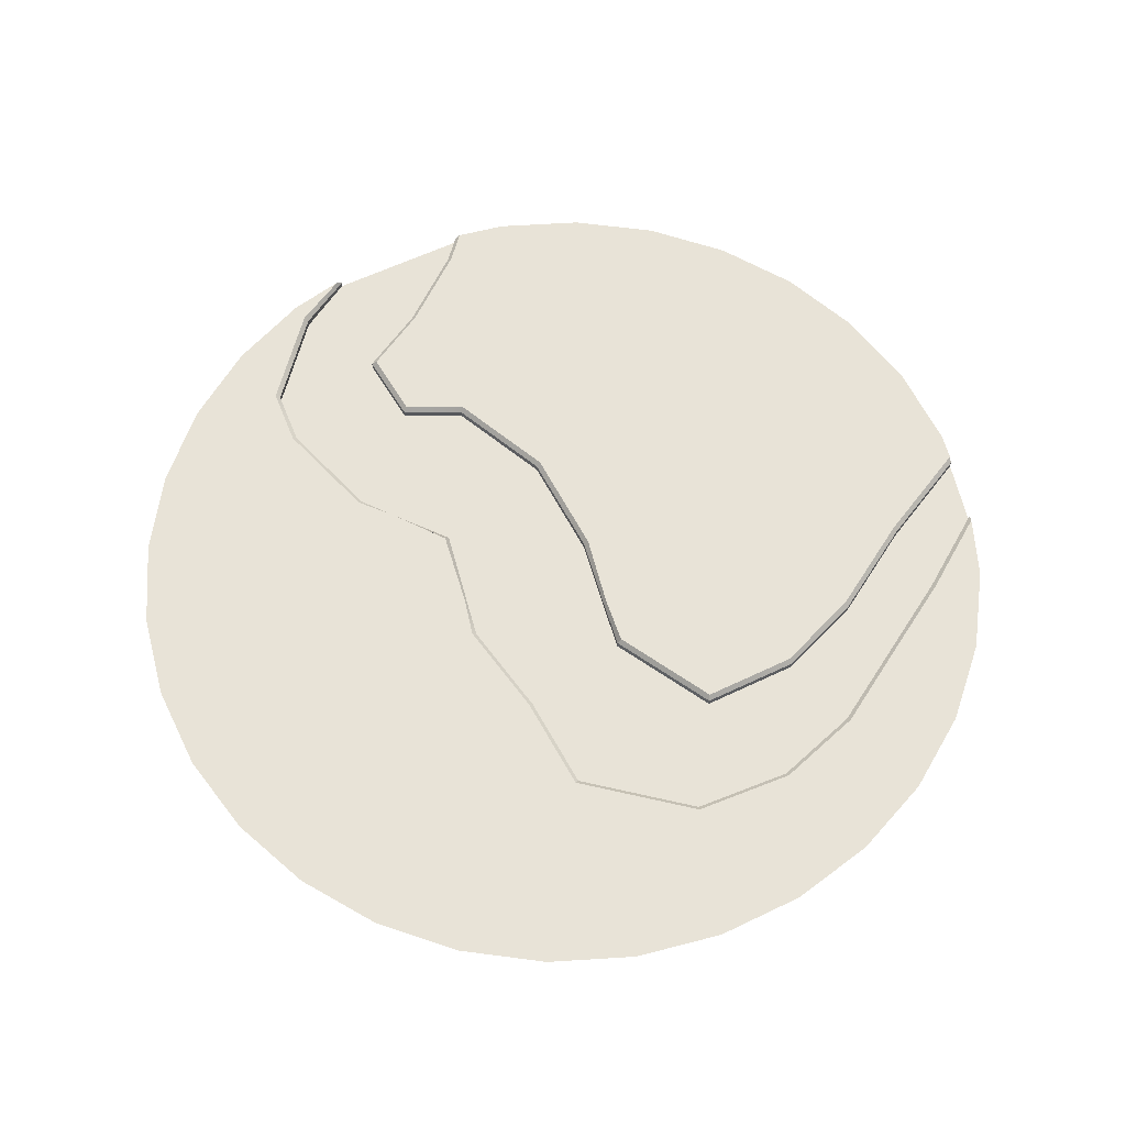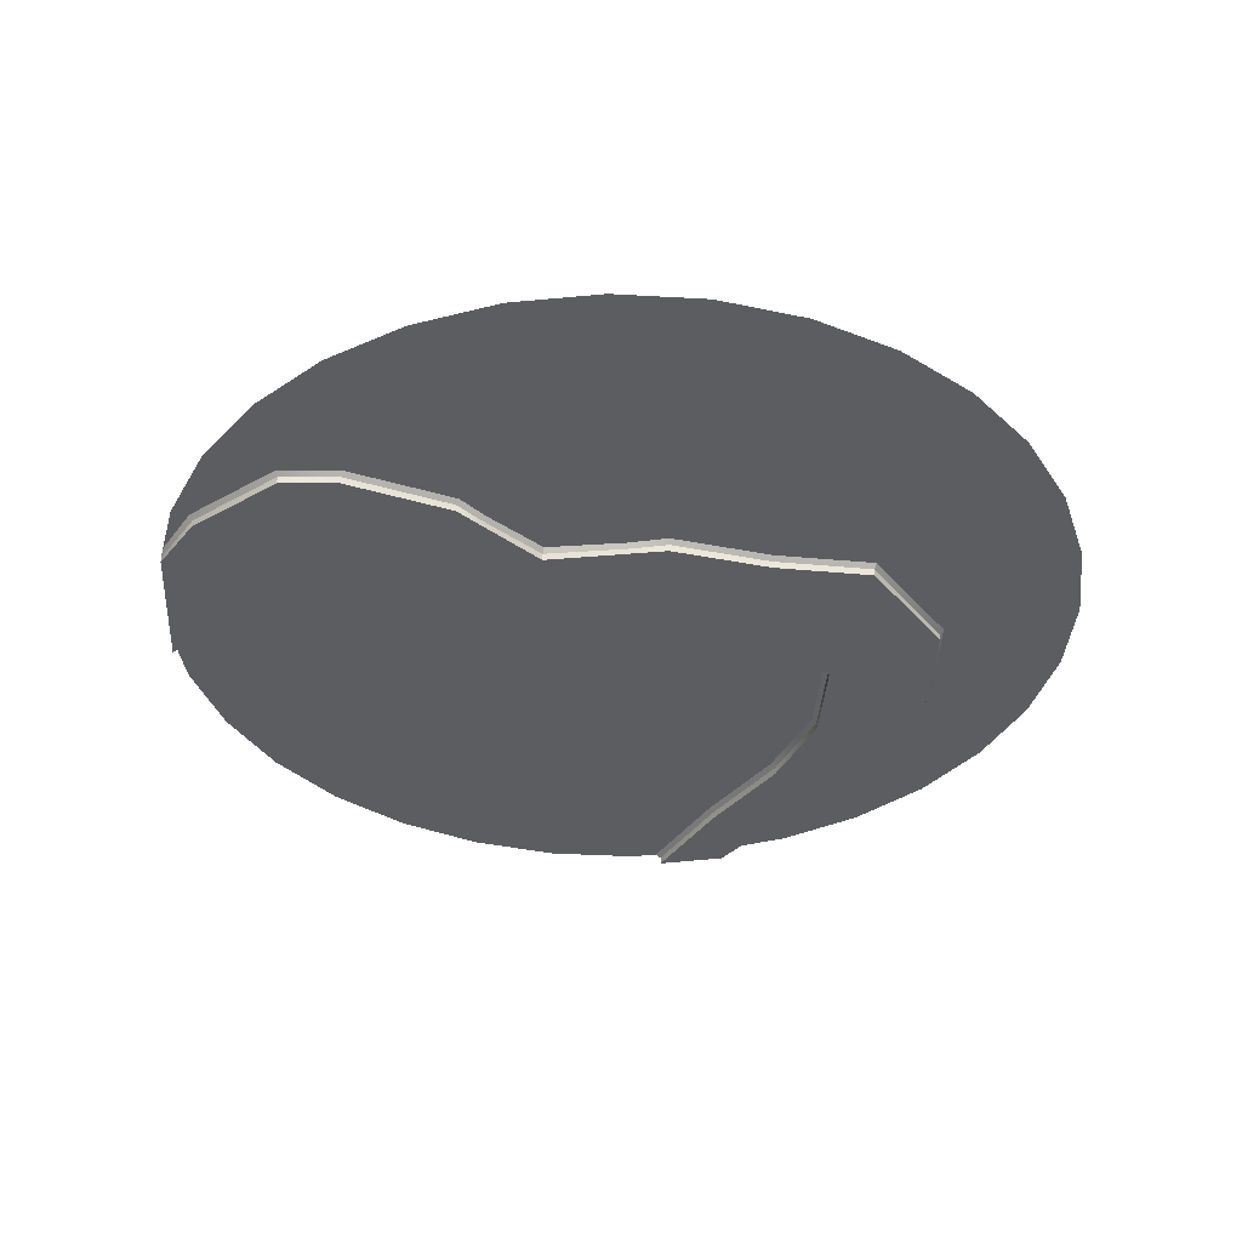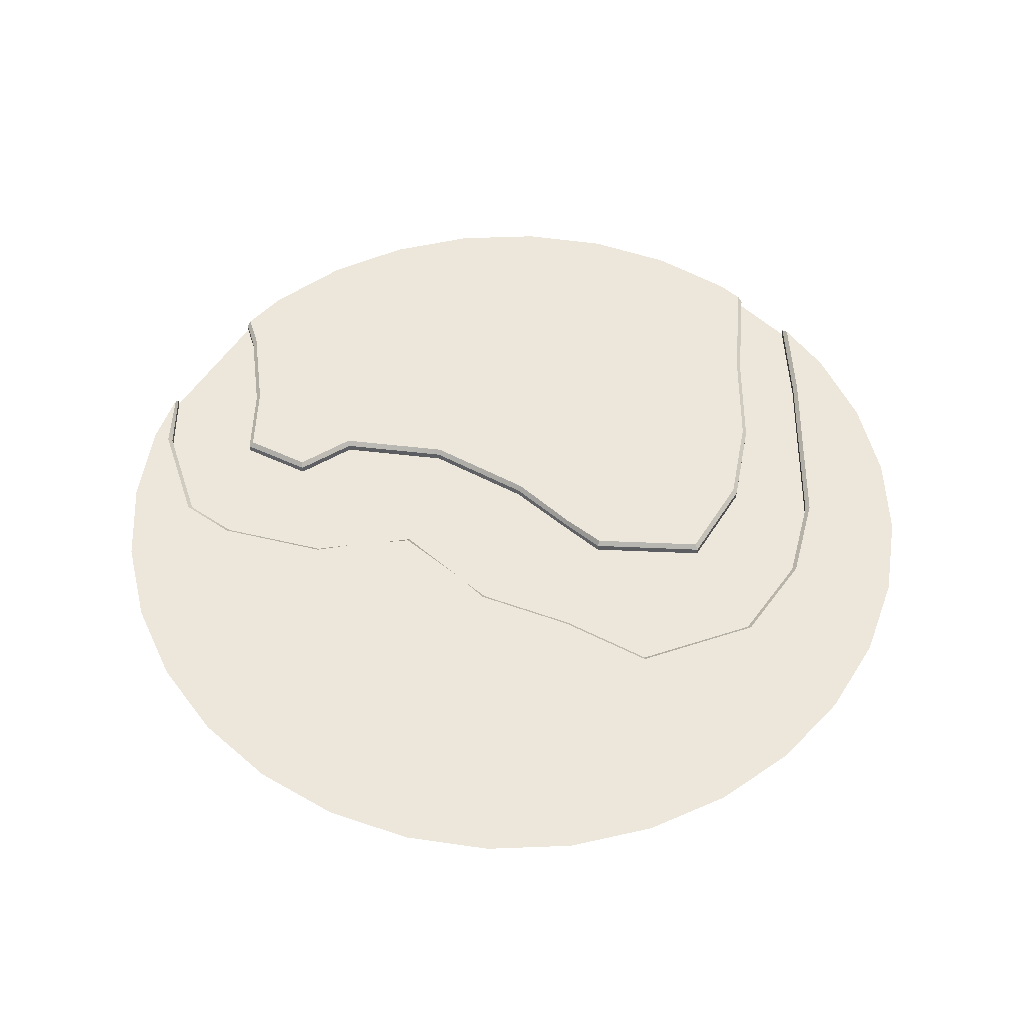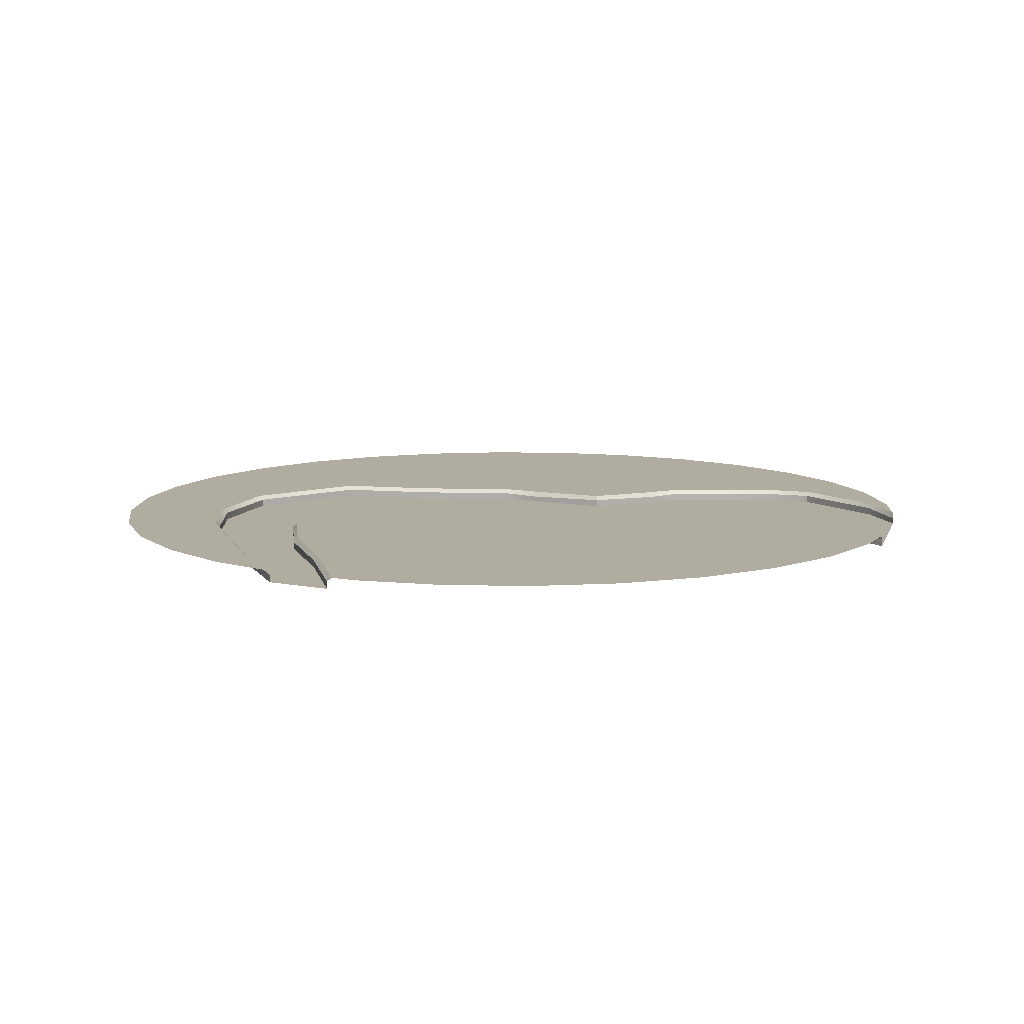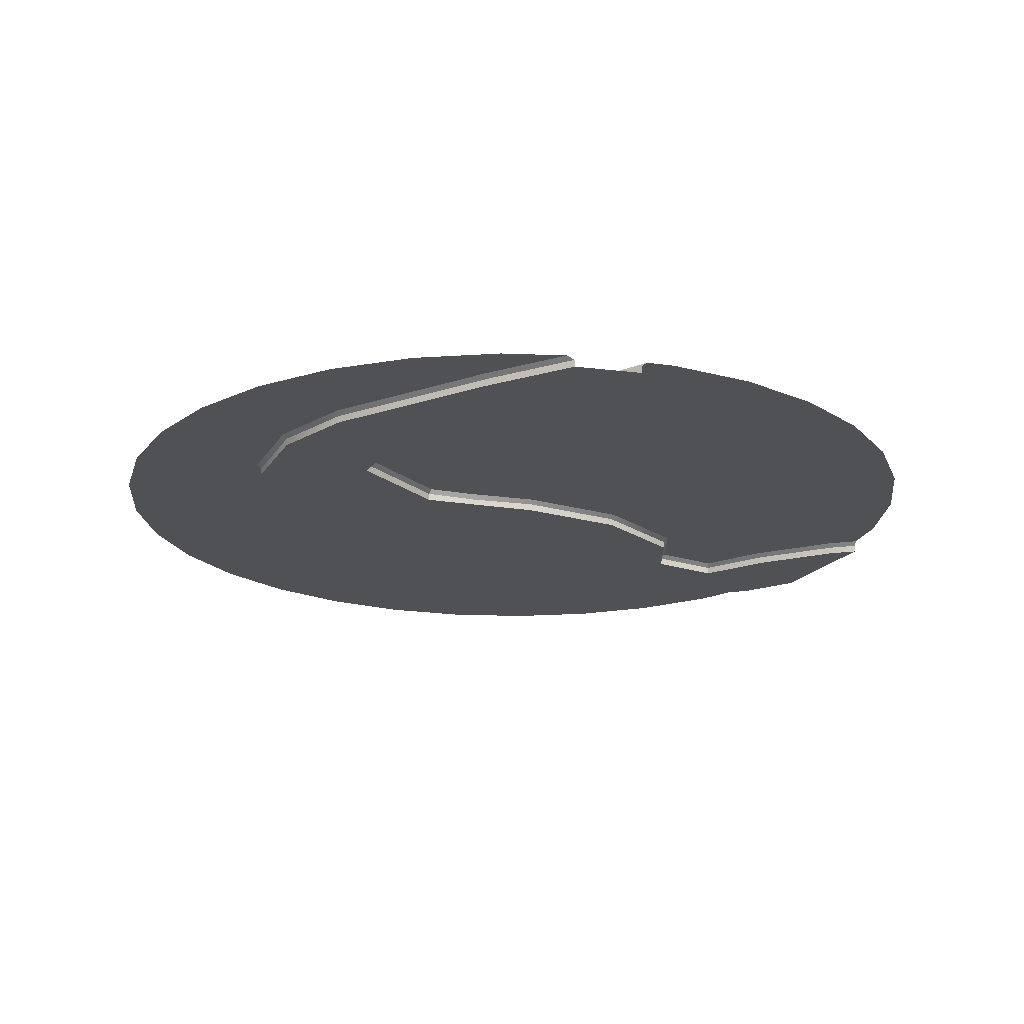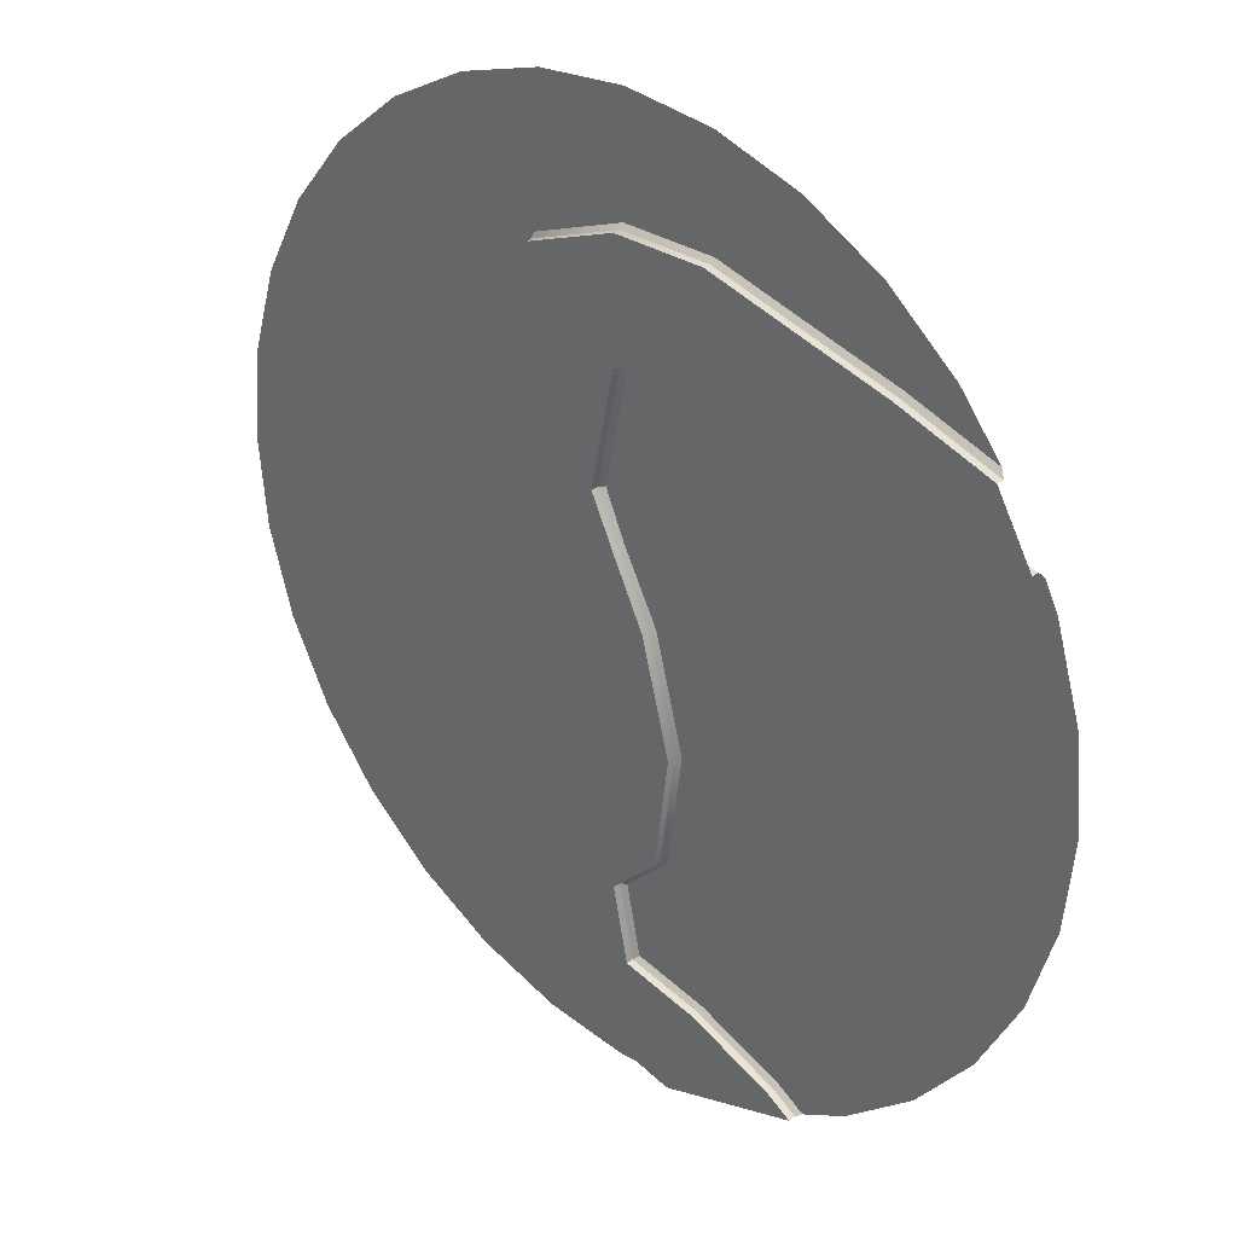
<metadata>
{"format":"obj","ext":"obj","renderer":"f3d","projection":"perspective","resolution":1024,"background":"white","views":[{"elev":62.0,"azim":-43.0,"up":"+Y"},{"elev":-36.9,"azim":-111.1,"up":"+Y"},{"elev":53.3,"azim":-75.5,"up":"+Y"},{"elev":10.0,"azim":87.5,"up":"+Y"},{"elev":-19.6,"azim":46.4,"up":"+Y"},{"elev":31.0,"azim":43.6,"up":"+Z"}]}
</metadata>
<code>
g default
v -3.182 0 3.227
v 3.182 0 3.227
v 3.182 0 -3.137
v -3.182 0 -3.137
v 0 0 4.545
v 4.5 0 0.045
v -0 0 -4.455
v -4.5 0 0.045
v -4.157 0 1.767
v -1.722 0 4.202
v -2.25 0 0.045
v -1.92 0 1.965
v 1.722 0 4.202
v 4.157 0 1.767
v 2.25 0 0.045
v 1.92 0 1.965
v 4.157 0 -1.677
v 1.92 0 -1.875
v -1.722 0 -4.112
v -4.157 0 -1.677
v -1.92 0 -1.875
v -3.375 0 0.045
v -4.414 0 0.9229
v -3.039 0 1.866
v -2.085 0 1.005
v -3.207 0 0.9556
v -3.742 0 2.545
v -2.5 0 3.787
v -1.821 0 3.084
v -2.746 0 2.791
v -0.8779 0 4.459
v -0.9106 0 3.252
v 0 0 1.17
v 0.8779 0 4.459
v 0.9602 0 2.13
v 2.5 0 3.787
v 3.039 0 1.866
v 4.414 0 0.9229
v 3.375 0 0.045
v 2.085 0 1.005
v 3.207 0 0.9556
v 1.125 0 0.045
v 1.043 0 1.088
v 4.414 0 -0.8329
v 3.039 0 -1.776
v 2.085 0 -0.9152
v 3.207 0 -0.8656
v 3.742 0 -2.455
v 2.5 0 -3.697
v 1.821 0 -2.994
v 2.746 0 -2.701
v 0.9602 0 -2.04
v 0.9106 0 -3.162
v 1.043 0 -0.9976
v -0.8779 0 -4.369
v -1.821 0 -2.994
v -2.5 0 -3.697
v -3.742 0 -2.455
v -3.039 0 -1.776
v -2.746 0 -2.701
v -4.414 0 -0.8329
v -2.085 0 -0.9152
v -3.207 0 -0.8656
v -1.043 0 -0.9976
v 0 0 0.9571
v 0 -0.1179 2.295
v -0.2393 -0.1179 1.151
v 0 -0.1179 0.6676
v 0.3177 -0.1179 0.045
v 0.6081 -0.1179 -1.032
v 0.4665 -0.1179 -2.125
v -0 -0.1179 -2.572
v 0.1549 -0.1179 -3.301
v 0.9025 -0.1179 -3.461
v 1.75 -0.1179 -3.794
v 2.011 -0.1179 -3.958
v 0.6309 -0.1179 -4.393
v -0 -0.1179 -4.241
v -0.897 -0.1179 -3.663
v -1.103 -0.1179 -3.126
v -1.101 -0.1179 -2.016
v -0.985 -0.1179 -1.727
v -0.7022 -0.1179 -1.025
v -1.1 -0.1179 -0.2657
v -1.264 -0.1179 0.045
v -1.381 -0.1179 1.061
v -1.623 -0.1179 2.017
v -0.9187 -0.1179 3.069
v 0 -0.1179 3.42
v 0.906 -0.1179 3.423
v 1.812 -0.1179 3.19
v 2.703 -0.1179 2.963
v 3.647 -0.1179 2.66
v 3.998 -0.1179 2.065
v 2.917 -0.1179 2.25
v 1.871 -0.1179 2.523
v 0.9402 -0.1179 2.584
v 4.024 0 2.016
v 3.998 -0.04387 2.065
v 2.908 0 2.207
v 2.917 -0.04387 2.25
v 1.864 0 2.48
v 1.871 -0.04387 2.523
v 0.9454 0 2.54
v 0.9402 -0.04387 2.584
v 0.03764 0 2.261
v 0 -0.04387 2.295
v -0.1932 0 1.157
v -0.2393 -0.04387 1.151
v 0 0 0.7243
v 0 -0.05671 0.6676
v 0.3588 0 0.06085
v 0.3177 -0.04387 0.045
v 0.6527 0 -1.029
v 0.6081 -0.04387 -1.032
v 0.508 0 -2.146
v 0.4665 -0.04387 -2.125
v 0.04799 0 -2.587
v -0 -0.04387 -2.572
v 0.1919 0 -3.264
v 0.1549 -0.04387 -3.301
v 0.9152 0 -3.419
v 0.9025 -0.04387 -3.461
v 1.77 0 -3.755
v 1.75 -0.04387 -3.794
v 2.011 -0.04387 -3.958
v 2.055 0 -3.934
v -0.008159 0 3.464
v 0 -0.04387 3.42
v -0.9474 0 3.105
v -0.9187 -0.04387 3.069
v 0.9115 0 3.466
v 0.906 -0.04387 3.423
v 1.808 0 3.235
v 1.812 -0.04514 3.19
v 2.715 0 3.005
v 2.703 -0.04387 2.963
v 3.647 -0.04387 2.66
v 3.596 0 2.723
v -1.67 0 2.025
v -1.623 -0.04387 2.017
v -1.424 0 1.053
v -1.381 -0.04387 1.061
v -1.306 0 0.03185
v -1.264 -0.04387 0.045
v -1.096 0 -0.3233
v -1.1 -0.05773 -0.2657
v -0.7505 0 -1.027
v -0.7022 -0.04387 -1.025
v -0.9895 0 -1.67
v -0.985 -0.05668 -1.727
v -1.145 0 -2.007
v -1.101 -0.04387 -2.016
v -1.147 0 -3.135
v -1.103 -0.04387 -3.126
v -0.9328 0 -3.692
v -0.897 -0.04387 -3.663
v -0.0175 0 -4.282
v -0 -0.04387 -4.241
v 0.5722 0 -4.399
v 0.6309 -0.05894 -4.393
v -1.772 0 -3.553
v -2.623 0 -3.199
v -0.002604 -0.04387 2.283
v -0.006679 -0.1179 2.263
g Dirt
f 25 11 22 26
f 22 8 23 26
f 23 9 24 26
f 24 12 25 26
f 24 9 27 30
f 27 1 30
f 28 10 29 30
f 29 12 24 30
f 29 10 31 32
f 96 91 92 95
f 37 14 38 41
f 38 6 39 41
f 39 15 40 41
f 40 16 37 41
f 40 15 42 43
f 35 16 40 43
f 46 15 39 47
f 39 6 44 47
f 44 17 45 47
f 45 18 46 47
f 45 17 48 51
f 48 3 49 51
f 50 18 45 51
f 52 18 50 53
f 42 15 46 54
f 46 18 52 54
f 56 162 163 60
f 163 4 58 60
f 58 20 59 60
f 59 21 56 60
f 59 20 61 63
f 61 8 22 63
f 22 11 62 63
f 62 21 59 63
f 64 21 62
f 30 1 28
f 42 65 33 43
f 62 11 64
f 99 98 100 101
f 101 100 102 103
f 103 102 104 105
f 105 104 106 107
f 107 106 164
f 109 108 110 111
f 111 110 112 113
f 113 112 114 115
f 115 114 116 117
f 117 116 118 119
f 119 118 120 121
f 121 120 122 123
f 123 122 124 125
f 125 124 127 126
f 128 129 131 130
f 129 128 132 133
f 130 131 141 140
f 133 132 134 135
f 135 134 136 137
f 137 136 139 138
f 140 141 143 142
f 142 143 145 144
f 144 145 147 146
f 146 147 149 148
f 148 149 151 150
f 150 151 153 152
f 152 153 155 154
f 154 155 157 156
f 156 157 159 158
f 158 159 161 160
f 31 5 128 32
f 130 29 32
f 142 144 11 25
f 25 12 140 142
f 33 106 43
f 158 160 7
f 156 158 7 55
f 156 162 56 154
f 56 21 152 154
f 64 11 144 146
f 146 148 64
f 148 150 64
f 100 98 14 37
f 37 16 102 100
f 104 102 16 35
f 35 106 104
f 108 106 33
f 108 65 110
f 42 112 110 65
f 114 112 42 54
f 52 116 114 54
f 120 118 53
f 122 120 53
f 50 122 53
f 51 124 50
f 128 130 32
f 128 5 34 132
f 34 13 134 132
f 136 134 13 36
f 36 2 136
f 136 2 139
f 130 140 12 29
f 43 106 35
f 33 65 108
f 150 152 21 64
f 53 118 116 52
f 49 127 124 51
f 107 164 165 66
f 109 111 68 67
f 111 113 69 68
f 113 115 70 69
f 115 117 71 70
f 117 119 72 71
f 119 121 73 72
f 121 123 74 73
f 123 125 75 74
f 125 126 76 75
f 161 159 78 77
f 159 157 79 78
f 157 155 80 79
f 155 153 81 80
f 153 151 82 81
f 151 149 83 82
f 149 147 84 83
f 147 145 85 84
f 145 143 86 85
f 143 141 87 86
f 141 131 88 87
f 131 129 89 88
f 129 133 90 89
f 133 135 91 90
f 135 137 92 91
f 137 138 93 92
f 99 101 95 94
f 101 103 96 95
f 103 105 97 96
f 105 107 66 97
f 55 19 162 156
f 163 162 19 57
f 57 4 163
f 50 124 122
f 95 92 93 94
f 66 89 90 97
f 97 90 91 96
f 66 165 88 89
f 164 106 108 109
f 165 164 109 67
f 88 165 67 87
f 87 67 86
f 84 69 70 83
f 86 67 68 85
f 80 73 74 79
f 85 69 84
f 83 70 71 82
f 82 71 72 81
f 81 72 73 80
f 78 75 76 77
f 79 74 75 78
f 85 68 69

</code>
